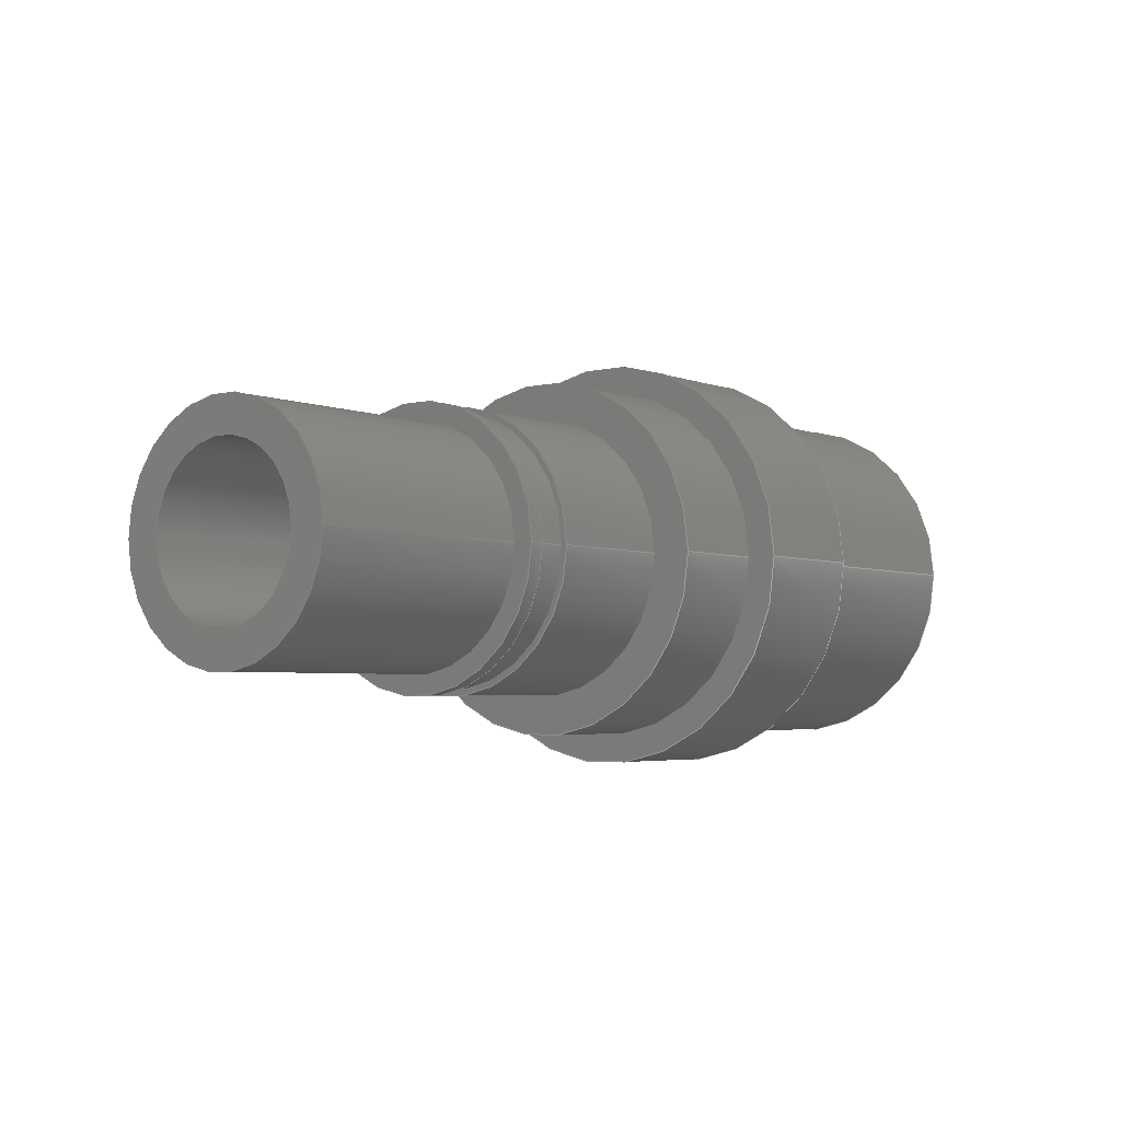
<metadata>
{"format":"step","ext":"step","renderer":"f3d","projection":"perspective","resolution":1024,"background":"white","views":[{"elev":-3.8,"azim":-52.0,"up":"+Y"}]}
</metadata>
<code>
ISO-10303-21;
DATA;
#1=MECHANICAL_DESIGN_GEOMETRIC_PRESENTATION_REPRESENTATION('',(#4),#431);
#2=SHAPE_REPRESENTATION_RELATIONSHIP('SRR','None',#438,#3);
#3=ADVANCED_BREP_SHAPE_REPRESENTATION('',(#5),#430);
#4=STYLED_ITEM('',(#447),#5);
#5=MANIFOLD_SOLID_BREP('Body1',#231);
#6=FACE_BOUND('',#44,.T.);
#7=FACE_BOUND('',#46,.T.);
#8=FACE_BOUND('',#49,.T.);
#9=FACE_BOUND('',#51,.T.);
#10=FACE_BOUND('',#54,.T.);
#11=FACE_BOUND('',#57,.T.);
#12=FACE_BOUND('',#61,.T.);
#13=FACE_BOUND('',#64,.T.);
#14=FACE_BOUND('',#68,.T.);
#15=PLANE('',#248);
#16=PLANE('',#250);
#17=PLANE('',#254);
#18=PLANE('',#256);
#19=PLANE('',#260);
#20=PLANE('',#264);
#21=PLANE('',#270);
#22=PLANE('',#275);
#23=PLANE('',#280);
#24=FACE_OUTER_BOUND('',#42,.T.);
#25=FACE_OUTER_BOUND('',#43,.T.);
#26=FACE_OUTER_BOUND('',#45,.T.);
#27=FACE_OUTER_BOUND('',#47,.T.);
#28=FACE_OUTER_BOUND('',#48,.T.);
#29=FACE_OUTER_BOUND('',#50,.T.);
#30=FACE_OUTER_BOUND('',#52,.T.);
#31=FACE_OUTER_BOUND('',#53,.T.);
#32=FACE_OUTER_BOUND('',#55,.T.);
#33=FACE_OUTER_BOUND('',#56,.T.);
#34=FACE_OUTER_BOUND('',#58,.T.);
#35=FACE_OUTER_BOUND('',#59,.T.);
#36=FACE_OUTER_BOUND('',#60,.T.);
#37=FACE_OUTER_BOUND('',#62,.T.);
#38=FACE_OUTER_BOUND('',#63,.T.);
#39=FACE_OUTER_BOUND('',#65,.T.);
#40=FACE_OUTER_BOUND('',#66,.T.);
#41=FACE_OUTER_BOUND('',#67,.T.);
#42=EDGE_LOOP('',(#150,#151,#152,#153));
#43=EDGE_LOOP('',(#154));
#44=EDGE_LOOP('',(#155));
#45=EDGE_LOOP('',(#156));
#46=EDGE_LOOP('',(#157));
#47=EDGE_LOOP('',(#158,#159,#160,#161));
#48=EDGE_LOOP('',(#162));
#49=EDGE_LOOP('',(#163));
#50=EDGE_LOOP('',(#164));
#51=EDGE_LOOP('',(#165));
#52=EDGE_LOOP('',(#166,#167,#168,#169));
#53=EDGE_LOOP('',(#170));
#54=EDGE_LOOP('',(#171));
#55=EDGE_LOOP('',(#172,#173,#174,#175));
#56=EDGE_LOOP('',(#176));
#57=EDGE_LOOP('',(#177));
#58=EDGE_LOOP('',(#178,#179,#180,#181));
#59=EDGE_LOOP('',(#182,#183,#184,#185));
#60=EDGE_LOOP('',(#186));
#61=EDGE_LOOP('',(#187));
#62=EDGE_LOOP('',(#188,#189,#190,#191));
#63=EDGE_LOOP('',(#192));
#64=EDGE_LOOP('',(#193));
#65=EDGE_LOOP('',(#194,#195,#196,#197));
#66=EDGE_LOOP('',(#198,#199,#200,#201));
#67=EDGE_LOOP('',(#202));
#68=EDGE_LOOP('',(#203));
#69=LINE('',#369,#78);
#70=LINE('',#380,#79);
#71=LINE('',#390,#80);
#72=LINE('',#397,#81);
#73=LINE('',#404,#82);
#74=LINE('',#407,#83);
#75=LINE('',#417,#84);
#76=LINE('',#421,#85);
#77=LINE('',#425,#86);
#78=VECTOR('',#287,0.45);
#79=VECTOR('',#302,0.1);
#80=VECTOR('',#315,0.525);
#81=VECTOR('',#324,0.45);
#82=VECTOR('',#333,0.35);
#83=VECTOR('',#336,0.335);
#84=VECTOR('',#349,0.35);
#85=VECTOR('',#354,0.21);
#86=VECTOR('',#359,0.3);
#87=CIRCLE('',#246,0.45);
#88=CIRCLE('',#247,0.45);
#89=CIRCLE('',#249,0.1);
#90=CIRCLE('',#251,0.21);
#91=CIRCLE('',#252,0.1);
#92=CIRCLE('',#255,0.525);
#93=CIRCLE('',#257,0.525);
#94=CIRCLE('',#258,0.45);
#95=CIRCLE('',#261,0.45);
#96=CIRCLE('',#262,0.35);
#97=CIRCLE('',#265,0.35);
#98=CIRCLE('',#266,0.335);
#99=CIRCLE('',#269,0.335);
#100=CIRCLE('',#271,0.35);
#101=CIRCLE('',#272,0.3);
#102=CIRCLE('',#274,0.35);
#103=CIRCLE('',#277,0.21);
#104=CIRCLE('',#279,0.3);
#105=VERTEX_POINT('',#366);
#106=VERTEX_POINT('',#368);
#107=VERTEX_POINT('',#372);
#108=VERTEX_POINT('',#375);
#109=VERTEX_POINT('',#377);
#110=VERTEX_POINT('',#382);
#111=VERTEX_POINT('',#385);
#112=VERTEX_POINT('',#387);
#113=VERTEX_POINT('',#392);
#114=VERTEX_POINT('',#394);
#115=VERTEX_POINT('',#399);
#116=VERTEX_POINT('',#401);
#117=VERTEX_POINT('',#406);
#118=VERTEX_POINT('',#410);
#119=VERTEX_POINT('',#412);
#120=VERTEX_POINT('',#415);
#121=VERTEX_POINT('',#420);
#122=VERTEX_POINT('',#424);
#123=EDGE_CURVE('',#105,#105,#87,.T.);
#124=EDGE_CURVE('',#105,#106,#69,.T.);
#125=EDGE_CURVE('',#106,#106,#88,.T.);
#126=EDGE_CURVE('',#107,#107,#89,.T.);
#127=EDGE_CURVE('',#108,#108,#90,.T.);
#128=EDGE_CURVE('',#109,#109,#91,.T.);
#129=EDGE_CURVE('',#107,#109,#70,.T.);
#130=EDGE_CURVE('',#110,#110,#92,.T.);
#131=EDGE_CURVE('',#111,#111,#93,.T.);
#132=EDGE_CURVE('',#112,#112,#94,.T.);
#133=EDGE_CURVE('',#110,#111,#71,.T.);
#134=EDGE_CURVE('',#113,#113,#95,.T.);
#135=EDGE_CURVE('',#114,#114,#96,.T.);
#136=EDGE_CURVE('',#112,#113,#72,.T.);
#137=EDGE_CURVE('',#115,#115,#97,.T.);
#138=EDGE_CURVE('',#116,#116,#98,.T.);
#139=EDGE_CURVE('',#114,#115,#73,.T.);
#140=EDGE_CURVE('',#116,#117,#74,.T.);
#141=EDGE_CURVE('',#117,#117,#99,.T.);
#142=EDGE_CURVE('',#118,#118,#100,.T.);
#143=EDGE_CURVE('',#119,#119,#101,.T.);
#144=EDGE_CURVE('',#120,#120,#102,.T.);
#145=EDGE_CURVE('',#120,#118,#75,.T.);
#146=EDGE_CURVE('',#108,#121,#76,.T.);
#147=EDGE_CURVE('',#121,#121,#103,.T.);
#148=EDGE_CURVE('',#119,#122,#77,.T.);
#149=EDGE_CURVE('',#122,#122,#104,.T.);
#150=ORIENTED_EDGE('',*,*,#123,.F.);
#151=ORIENTED_EDGE('',*,*,#124,.T.);
#152=ORIENTED_EDGE('',*,*,#125,.F.);
#153=ORIENTED_EDGE('',*,*,#124,.F.);
#154=ORIENTED_EDGE('',*,*,#123,.T.);
#155=ORIENTED_EDGE('',*,*,#126,.T.);
#156=ORIENTED_EDGE('',*,*,#127,.T.);
#157=ORIENTED_EDGE('',*,*,#128,.F.);
#158=ORIENTED_EDGE('',*,*,#126,.F.);
#159=ORIENTED_EDGE('',*,*,#129,.T.);
#160=ORIENTED_EDGE('',*,*,#128,.T.);
#161=ORIENTED_EDGE('',*,*,#129,.F.);
#162=ORIENTED_EDGE('',*,*,#130,.T.);
#163=ORIENTED_EDGE('',*,*,#125,.T.);
#164=ORIENTED_EDGE('',*,*,#131,.F.);
#165=ORIENTED_EDGE('',*,*,#132,.T.);
#166=ORIENTED_EDGE('',*,*,#130,.F.);
#167=ORIENTED_EDGE('',*,*,#133,.T.);
#168=ORIENTED_EDGE('',*,*,#131,.T.);
#169=ORIENTED_EDGE('',*,*,#133,.F.);
#170=ORIENTED_EDGE('',*,*,#134,.F.);
#171=ORIENTED_EDGE('',*,*,#135,.T.);
#172=ORIENTED_EDGE('',*,*,#132,.F.);
#173=ORIENTED_EDGE('',*,*,#136,.T.);
#174=ORIENTED_EDGE('',*,*,#134,.T.);
#175=ORIENTED_EDGE('',*,*,#136,.F.);
#176=ORIENTED_EDGE('',*,*,#137,.F.);
#177=ORIENTED_EDGE('',*,*,#138,.T.);
#178=ORIENTED_EDGE('',*,*,#135,.F.);
#179=ORIENTED_EDGE('',*,*,#139,.T.);
#180=ORIENTED_EDGE('',*,*,#137,.T.);
#181=ORIENTED_EDGE('',*,*,#139,.F.);
#182=ORIENTED_EDGE('',*,*,#138,.F.);
#183=ORIENTED_EDGE('',*,*,#140,.T.);
#184=ORIENTED_EDGE('',*,*,#141,.F.);
#185=ORIENTED_EDGE('',*,*,#140,.F.);
#186=ORIENTED_EDGE('',*,*,#142,.F.);
#187=ORIENTED_EDGE('',*,*,#143,.T.);
#188=ORIENTED_EDGE('',*,*,#144,.F.);
#189=ORIENTED_EDGE('',*,*,#145,.T.);
#190=ORIENTED_EDGE('',*,*,#142,.T.);
#191=ORIENTED_EDGE('',*,*,#145,.F.);
#192=ORIENTED_EDGE('',*,*,#144,.T.);
#193=ORIENTED_EDGE('',*,*,#141,.T.);
#194=ORIENTED_EDGE('',*,*,#127,.F.);
#195=ORIENTED_EDGE('',*,*,#146,.T.);
#196=ORIENTED_EDGE('',*,*,#147,.T.);
#197=ORIENTED_EDGE('',*,*,#146,.F.);
#198=ORIENTED_EDGE('',*,*,#143,.F.);
#199=ORIENTED_EDGE('',*,*,#148,.T.);
#200=ORIENTED_EDGE('',*,*,#149,.T.);
#201=ORIENTED_EDGE('',*,*,#148,.F.);
#202=ORIENTED_EDGE('',*,*,#149,.F.);
#203=ORIENTED_EDGE('',*,*,#147,.F.);
#204=CYLINDRICAL_SURFACE('',#245,0.45);
#205=CYLINDRICAL_SURFACE('',#253,0.1);
#206=CYLINDRICAL_SURFACE('',#259,0.525);
#207=CYLINDRICAL_SURFACE('',#263,0.45);
#208=CYLINDRICAL_SURFACE('',#267,0.35);
#209=CYLINDRICAL_SURFACE('',#268,0.335);
#210=CYLINDRICAL_SURFACE('',#273,0.35);
#211=CYLINDRICAL_SURFACE('',#276,0.21);
#212=CYLINDRICAL_SURFACE('',#278,0.3);
#213=ADVANCED_FACE('',(#24),#204,.T.);
#214=ADVANCED_FACE('',(#25,#6),#15,.T.);
#215=ADVANCED_FACE('',(#26,#7),#16,.F.);
#216=ADVANCED_FACE('',(#27),#205,.F.);
#217=ADVANCED_FACE('',(#28,#8),#17,.T.);
#218=ADVANCED_FACE('',(#29,#9),#18,.F.);
#219=ADVANCED_FACE('',(#30),#206,.T.);
#220=ADVANCED_FACE('',(#31,#10),#19,.F.);
#221=ADVANCED_FACE('',(#32),#207,.T.);
#222=ADVANCED_FACE('',(#33,#11),#20,.F.);
#223=ADVANCED_FACE('',(#34),#208,.T.);
#224=ADVANCED_FACE('',(#35),#209,.T.);
#225=ADVANCED_FACE('',(#36,#12),#21,.F.);
#226=ADVANCED_FACE('',(#37),#210,.T.);
#227=ADVANCED_FACE('',(#38,#13),#22,.T.);
#228=ADVANCED_FACE('',(#39),#211,.F.);
#229=ADVANCED_FACE('',(#40),#212,.T.);
#230=ADVANCED_FACE('',(#41,#14),#23,.F.);
#231=CLOSED_SHELL('',(#213,#214,#215,#216,#217,#218,#219,#220,#221,#222,
#223,#224,#225,#226,#227,#228,#229,#230));
#232=DERIVED_UNIT_ELEMENT(#234,1);
#233=DERIVED_UNIT_ELEMENT(#433,3);
#234=(
MASS_UNIT()
NAMED_UNIT(*)
SI_UNIT(.KILO.,.GRAM.)
);
#235=DERIVED_UNIT((#232,#233));
#236=MEASURE_REPRESENTATION_ITEM('density measure',
POSITIVE_RATIO_MEASURE(7850),#235);
#237=PROPERTY_DEFINITION_REPRESENTATION(#242,#239);
#238=PROPERTY_DEFINITION_REPRESENTATION(#243,#240);
#239=REPRESENTATION('material name',(#241),#430);
#240=REPRESENTATION('density',(#236),#430);
#241=DESCRIPTIVE_REPRESENTATION_ITEM('Steel','Steel');
#242=PROPERTY_DEFINITION('material property','material name',#440);
#243=PROPERTY_DEFINITION('material property','density of part',#440);
#244=AXIS2_PLACEMENT_3D('placement',#364,#281,#282);
#245=AXIS2_PLACEMENT_3D('',#365,#283,#284);
#246=AXIS2_PLACEMENT_3D('',#367,#285,#286);
#247=AXIS2_PLACEMENT_3D('',#370,#288,#289);
#248=AXIS2_PLACEMENT_3D('',#371,#290,#291);
#249=AXIS2_PLACEMENT_3D('',#373,#292,#293);
#250=AXIS2_PLACEMENT_3D('',#374,#294,#295);
#251=AXIS2_PLACEMENT_3D('',#376,#296,#297);
#252=AXIS2_PLACEMENT_3D('',#378,#298,#299);
#253=AXIS2_PLACEMENT_3D('',#379,#300,#301);
#254=AXIS2_PLACEMENT_3D('',#381,#303,#304);
#255=AXIS2_PLACEMENT_3D('',#383,#305,#306);
#256=AXIS2_PLACEMENT_3D('',#384,#307,#308);
#257=AXIS2_PLACEMENT_3D('',#386,#309,#310);
#258=AXIS2_PLACEMENT_3D('',#388,#311,#312);
#259=AXIS2_PLACEMENT_3D('',#389,#313,#314);
#260=AXIS2_PLACEMENT_3D('',#391,#316,#317);
#261=AXIS2_PLACEMENT_3D('',#393,#318,#319);
#262=AXIS2_PLACEMENT_3D('',#395,#320,#321);
#263=AXIS2_PLACEMENT_3D('',#396,#322,#323);
#264=AXIS2_PLACEMENT_3D('',#398,#325,#326);
#265=AXIS2_PLACEMENT_3D('',#400,#327,#328);
#266=AXIS2_PLACEMENT_3D('',#402,#329,#330);
#267=AXIS2_PLACEMENT_3D('',#403,#331,#332);
#268=AXIS2_PLACEMENT_3D('',#405,#334,#335);
#269=AXIS2_PLACEMENT_3D('',#408,#337,#338);
#270=AXIS2_PLACEMENT_3D('',#409,#339,#340);
#271=AXIS2_PLACEMENT_3D('',#411,#341,#342);
#272=AXIS2_PLACEMENT_3D('',#413,#343,#344);
#273=AXIS2_PLACEMENT_3D('',#414,#345,#346);
#274=AXIS2_PLACEMENT_3D('',#416,#347,#348);
#275=AXIS2_PLACEMENT_3D('',#418,#350,#351);
#276=AXIS2_PLACEMENT_3D('',#419,#352,#353);
#277=AXIS2_PLACEMENT_3D('',#422,#355,#356);
#278=AXIS2_PLACEMENT_3D('',#423,#357,#358);
#279=AXIS2_PLACEMENT_3D('',#426,#360,#361);
#280=AXIS2_PLACEMENT_3D('',#427,#362,#363);
#281=DIRECTION('axis',(0,0,1));
#282=DIRECTION('refdir',(1,0,0));
#283=DIRECTION('center_axis',(1,0,0));
#284=DIRECTION('ref_axis',(0,0,-1));
#285=DIRECTION('center_axis',(1,0,0));
#286=DIRECTION('ref_axis',(0,0,-1));
#287=DIRECTION('',(-1,0,0));
#288=DIRECTION('center_axis',(-1,0,0));
#289=DIRECTION('ref_axis',(0,0,-1));
#290=DIRECTION('center_axis',(1,0,0));
#291=DIRECTION('ref_axis',(0,0,-1));
#292=DIRECTION('center_axis',(-1,0,0));
#293=DIRECTION('ref_axis',(0,0,-1));
#294=DIRECTION('center_axis',(1,0,0));
#295=DIRECTION('ref_axis',(0,0,-1));
#296=DIRECTION('center_axis',(-1,0,0));
#297=DIRECTION('ref_axis',(0,0,-1));
#298=DIRECTION('center_axis',(-1,0,0));
#299=DIRECTION('ref_axis',(0,0,-1));
#300=DIRECTION('center_axis',(1,0,0));
#301=DIRECTION('ref_axis',(0,0,-1));
#302=DIRECTION('',(-1,0,0));
#303=DIRECTION('center_axis',(1,0,0));
#304=DIRECTION('ref_axis',(0,0,-1));
#305=DIRECTION('center_axis',(1,0,0));
#306=DIRECTION('ref_axis',(0,0,-1));
#307=DIRECTION('center_axis',(1,0,0));
#308=DIRECTION('ref_axis',(0,0,-1));
#309=DIRECTION('center_axis',(1,0,0));
#310=DIRECTION('ref_axis',(0,0,-1));
#311=DIRECTION('center_axis',(1,0,0));
#312=DIRECTION('ref_axis',(0,0,-1));
#313=DIRECTION('center_axis',(1,0,0));
#314=DIRECTION('ref_axis',(0,0,-1));
#315=DIRECTION('',(-1,0,0));
#316=DIRECTION('center_axis',(1,0,0));
#317=DIRECTION('ref_axis',(0,0,-1));
#318=DIRECTION('center_axis',(1,0,0));
#319=DIRECTION('ref_axis',(0,0,-1));
#320=DIRECTION('center_axis',(1,0,0));
#321=DIRECTION('ref_axis',(0,0,-1));
#322=DIRECTION('center_axis',(1,0,0));
#323=DIRECTION('ref_axis',(0,0,-1));
#324=DIRECTION('',(-1,0,0));
#325=DIRECTION('center_axis',(1,0,0));
#326=DIRECTION('ref_axis',(0,0,-1));
#327=DIRECTION('center_axis',(1,0,0));
#328=DIRECTION('ref_axis',(0,0,-1));
#329=DIRECTION('center_axis',(1,0,0));
#330=DIRECTION('ref_axis',(0,0,-1));
#331=DIRECTION('center_axis',(1,0,0));
#332=DIRECTION('ref_axis',(0,0,-1));
#333=DIRECTION('',(-1,0,0));
#334=DIRECTION('center_axis',(1,0,0));
#335=DIRECTION('ref_axis',(0,0,-1));
#336=DIRECTION('',(-1,0,0));
#337=DIRECTION('center_axis',(-1,0,0));
#338=DIRECTION('ref_axis',(0,0,-1));
#339=DIRECTION('center_axis',(1,0,0));
#340=DIRECTION('ref_axis',(0,0,-1));
#341=DIRECTION('center_axis',(1,0,0));
#342=DIRECTION('ref_axis',(0,0,-1));
#343=DIRECTION('center_axis',(1,0,0));
#344=DIRECTION('ref_axis',(0,0,-1));
#345=DIRECTION('center_axis',(1,0,0));
#346=DIRECTION('ref_axis',(0,0,-1));
#347=DIRECTION('center_axis',(1,0,0));
#348=DIRECTION('ref_axis',(0,0,-1));
#349=DIRECTION('',(-1,0,0));
#350=DIRECTION('center_axis',(1,0,0));
#351=DIRECTION('ref_axis',(0,0,-1));
#352=DIRECTION('center_axis',(1,0,0));
#353=DIRECTION('ref_axis',(0,0,-1));
#354=DIRECTION('',(-1,0,0));
#355=DIRECTION('center_axis',(-1,0,0));
#356=DIRECTION('ref_axis',(0,0,-1));
#357=DIRECTION('center_axis',(1,0,0));
#358=DIRECTION('ref_axis',(0,0,-1));
#359=DIRECTION('',(-1,0,0));
#360=DIRECTION('center_axis',(1,0,0));
#361=DIRECTION('ref_axis',(0,0,-1));
#362=DIRECTION('center_axis',(1,0,0));
#363=DIRECTION('ref_axis',(0,0,-1));
#364=CARTESIAN_POINT('',(0,0,0));
#365=CARTESIAN_POINT('Origin',(1.71,0,0));
#366=CARTESIAN_POINT('',(2.35,-5.511e-17,0.45));
#367=CARTESIAN_POINT('Origin',(2.35,0,0));
#368=CARTESIAN_POINT('',(1.71,-5.511e-17,0.45));
#369=CARTESIAN_POINT('',(1.71,-5.511e-17,0.45));
#370=CARTESIAN_POINT('Origin',(1.71,0,0));
#371=CARTESIAN_POINT('Origin',(2.35,0,0));
#372=CARTESIAN_POINT('',(2.35,-1.225e-17,0.1));
#373=CARTESIAN_POINT('Origin',(2.35,0,0));
#374=CARTESIAN_POINT('Origin',(1.7,0,0));
#375=CARTESIAN_POINT('',(1.7,-2.572e-17,0.21));
#376=CARTESIAN_POINT('Origin',(1.7,0,0));
#377=CARTESIAN_POINT('',(1.7,-1.225e-17,0.1));
#378=CARTESIAN_POINT('Origin',(1.7,0,0));
#379=CARTESIAN_POINT('Origin',(1.7,0,0));
#380=CARTESIAN_POINT('',(1.7,-1.225e-17,0.1));
#381=CARTESIAN_POINT('Origin',(1.71,0,0));
#382=CARTESIAN_POINT('',(1.71,-6.429e-17,0.525));
#383=CARTESIAN_POINT('Origin',(1.71,0,0));
#384=CARTESIAN_POINT('Origin',(1.37,0,0));
#385=CARTESIAN_POINT('',(1.37,-6.429e-17,0.525));
#386=CARTESIAN_POINT('Origin',(1.37,0,0));
#387=CARTESIAN_POINT('',(1.37,-5.511e-17,0.45));
#388=CARTESIAN_POINT('Origin',(1.37,0,0));
#389=CARTESIAN_POINT('Origin',(1.37,0,0));
#390=CARTESIAN_POINT('',(1.37,-6.429e-17,0.525));
#391=CARTESIAN_POINT('Origin',(1.1,0,0));
#392=CARTESIAN_POINT('',(1.1,-5.511e-17,0.45));
#393=CARTESIAN_POINT('Origin',(1.1,0,0));
#394=CARTESIAN_POINT('',(1.1,-4.286e-17,0.35));
#395=CARTESIAN_POINT('Origin',(1.1,0,0));
#396=CARTESIAN_POINT('Origin',(1.1,0,0));
#397=CARTESIAN_POINT('',(1.1,-5.511e-17,0.45));
#398=CARTESIAN_POINT('Origin',(0.75,0,0));
#399=CARTESIAN_POINT('',(0.75,-4.286e-17,0.35));
#400=CARTESIAN_POINT('Origin',(0.75,0,0));
#401=CARTESIAN_POINT('',(0.75,-4.103e-17,0.335));
#402=CARTESIAN_POINT('Origin',(0.75,0,0));
#403=CARTESIAN_POINT('Origin',(0.75,0,0));
#404=CARTESIAN_POINT('',(0.75,-4.286e-17,0.35));
#405=CARTESIAN_POINT('Origin',(0.66,0,0));
#406=CARTESIAN_POINT('',(0.66,-4.103e-17,0.335));
#407=CARTESIAN_POINT('',(0.66,-4.103e-17,0.335));
#408=CARTESIAN_POINT('Origin',(0.66,0,0));
#409=CARTESIAN_POINT('Origin',(0.62,0,0));
#410=CARTESIAN_POINT('',(0.62,-4.286e-17,0.35));
#411=CARTESIAN_POINT('Origin',(0.62,0,0));
#412=CARTESIAN_POINT('',(0.62,-3.674e-17,0.3));
#413=CARTESIAN_POINT('Origin',(0.62,0,0));
#414=CARTESIAN_POINT('Origin',(0.62,0,0));
#415=CARTESIAN_POINT('',(0.66,-4.286e-17,0.35));
#416=CARTESIAN_POINT('Origin',(0.66,0,0));
#417=CARTESIAN_POINT('',(0.62,-4.286e-17,0.35));
#418=CARTESIAN_POINT('Origin',(0.66,0,0));
#419=CARTESIAN_POINT('Origin',(0,0,0));
#420=CARTESIAN_POINT('',(0,-2.572e-17,0.21));
#421=CARTESIAN_POINT('',(0,-2.572e-17,0.21));
#422=CARTESIAN_POINT('Origin',(0,0,0));
#423=CARTESIAN_POINT('Origin',(0,0,0));
#424=CARTESIAN_POINT('',(0,-3.674e-17,0.3));
#425=CARTESIAN_POINT('',(0,-3.674e-17,0.3));
#426=CARTESIAN_POINT('Origin',(0,0,0));
#427=CARTESIAN_POINT('Origin',(0,0,0));
#428=UNCERTAINTY_MEASURE_WITH_UNIT(LENGTH_MEASURE(0.001),#432,
'DISTANCE_ACCURACY_VALUE',
'Maximum model space distance between geometric entities at asserted c
onnectivities');
#429=UNCERTAINTY_MEASURE_WITH_UNIT(LENGTH_MEASURE(0.001),#432,
'DISTANCE_ACCURACY_VALUE',
'Maximum model space distance between geometric entities at asserted c
onnectivities');
#430=(
GEOMETRIC_REPRESENTATION_CONTEXT(3)
GLOBAL_UNCERTAINTY_ASSIGNED_CONTEXT((#428))
GLOBAL_UNIT_ASSIGNED_CONTEXT((#432,#434,#435))
REPRESENTATION_CONTEXT('','3D')
);
#431=(
GEOMETRIC_REPRESENTATION_CONTEXT(3)
GLOBAL_UNCERTAINTY_ASSIGNED_CONTEXT((#429))
GLOBAL_UNIT_ASSIGNED_CONTEXT((#432,#434,#435))
REPRESENTATION_CONTEXT('','3D')
);
#432=(
LENGTH_UNIT()
NAMED_UNIT(*)
SI_UNIT(.CENTI.,.METRE.)
);
#433=(
LENGTH_UNIT()
NAMED_UNIT(*)
SI_UNIT($,.METRE.)
);
#434=(
NAMED_UNIT(*)
PLANE_ANGLE_UNIT()
SI_UNIT($,.RADIAN.)
);
#435=(
NAMED_UNIT(*)
SI_UNIT($,.STERADIAN.)
SOLID_ANGLE_UNIT()
);
#436=SHAPE_DEFINITION_REPRESENTATION(#437,#438);
#437=PRODUCT_DEFINITION_SHAPE('',$,#440);
#438=SHAPE_REPRESENTATION('',(#244),#430);
#439=PRODUCT_DEFINITION_CONTEXT('part definition',#444,'design');
#440=PRODUCT_DEFINITION('Shaft','Shaft',#441,#439);
#441=PRODUCT_DEFINITION_FORMATION('',$,#446);
#442=PRODUCT_RELATED_PRODUCT_CATEGORY('Shaft','Shaft',(#446));
#443=APPLICATION_PROTOCOL_DEFINITION('international standard',
'automotive_design',2009,#444);
#444=APPLICATION_CONTEXT(
'Core Data for Automotive Mechanical Design Process');
#445=PRODUCT_CONTEXT('part definition',#444,'mechanical');
#446=PRODUCT('Shaft','Shaft',$,(#445));
#447=PRESENTATION_STYLE_ASSIGNMENT((#448));
#448=SURFACE_STYLE_USAGE(.BOTH.,#449);
#449=SURFACE_SIDE_STYLE('',(#450));
#450=SURFACE_STYLE_FILL_AREA(#451);
#451=FILL_AREA_STYLE('Steel - Satin',(#452));
#452=FILL_AREA_STYLE_COLOUR('Steel - Satin',#453);
#453=COLOUR_RGB('Steel - Satin',0.6275,0.6275,0.6275);
ENDSEC;
END-ISO-10303-21;

</code>
